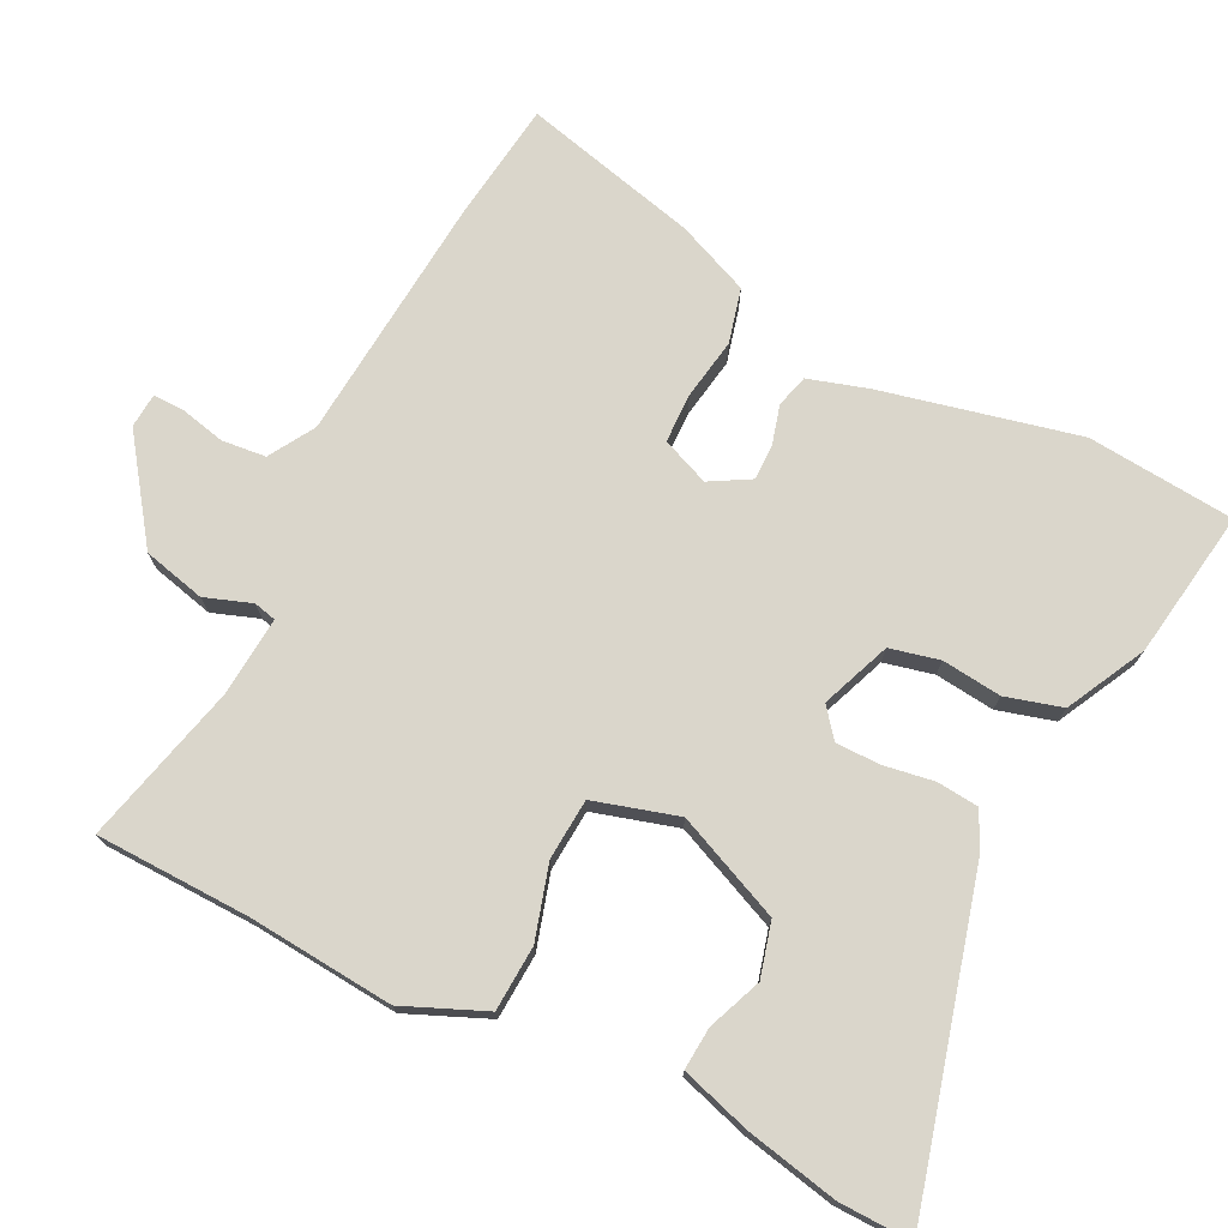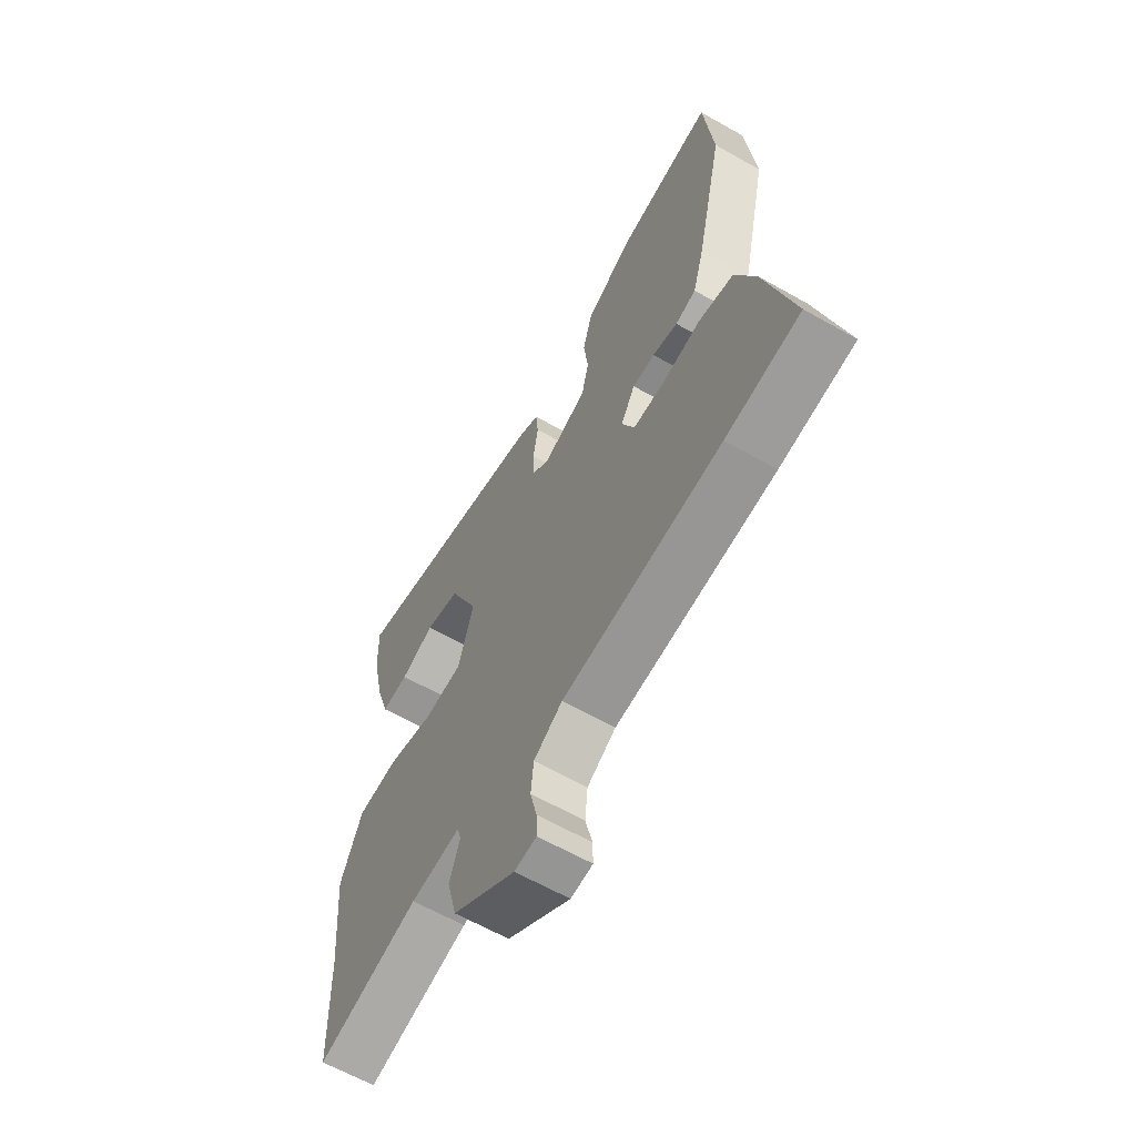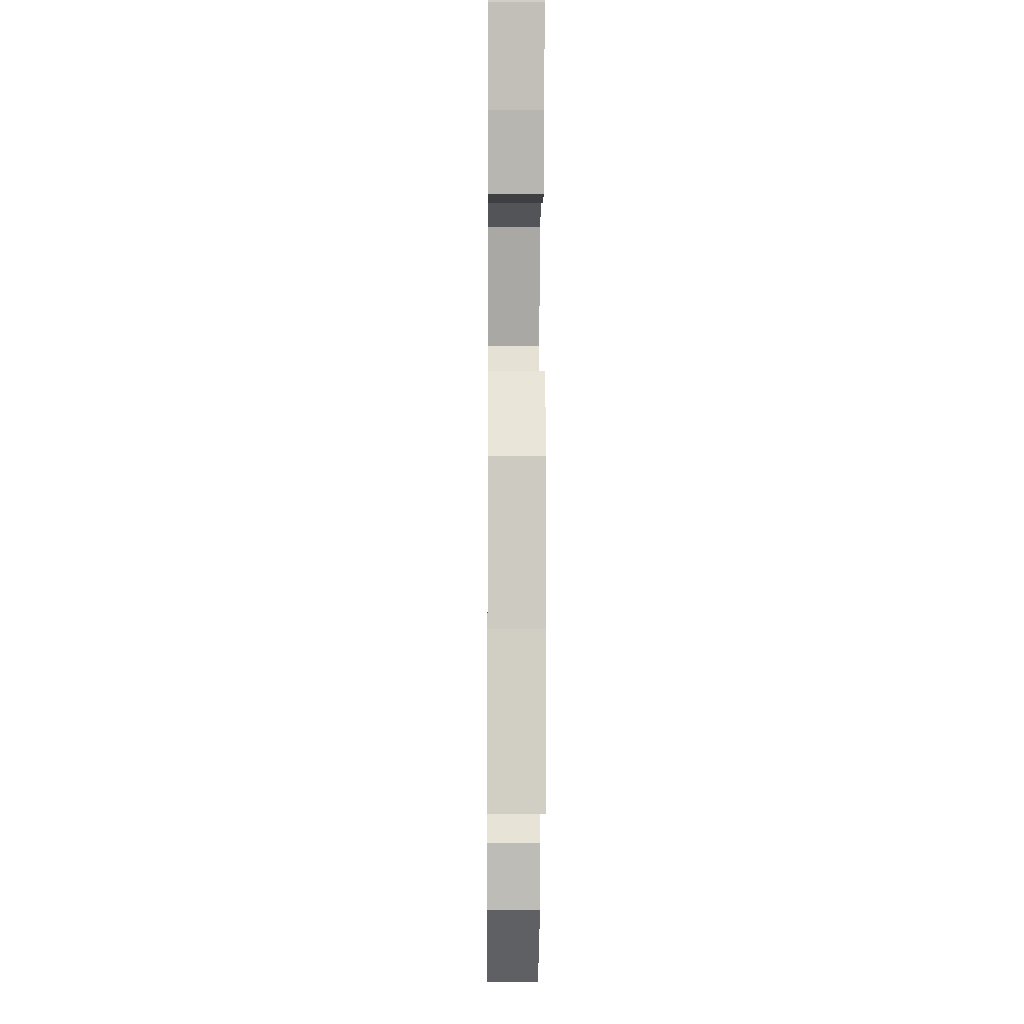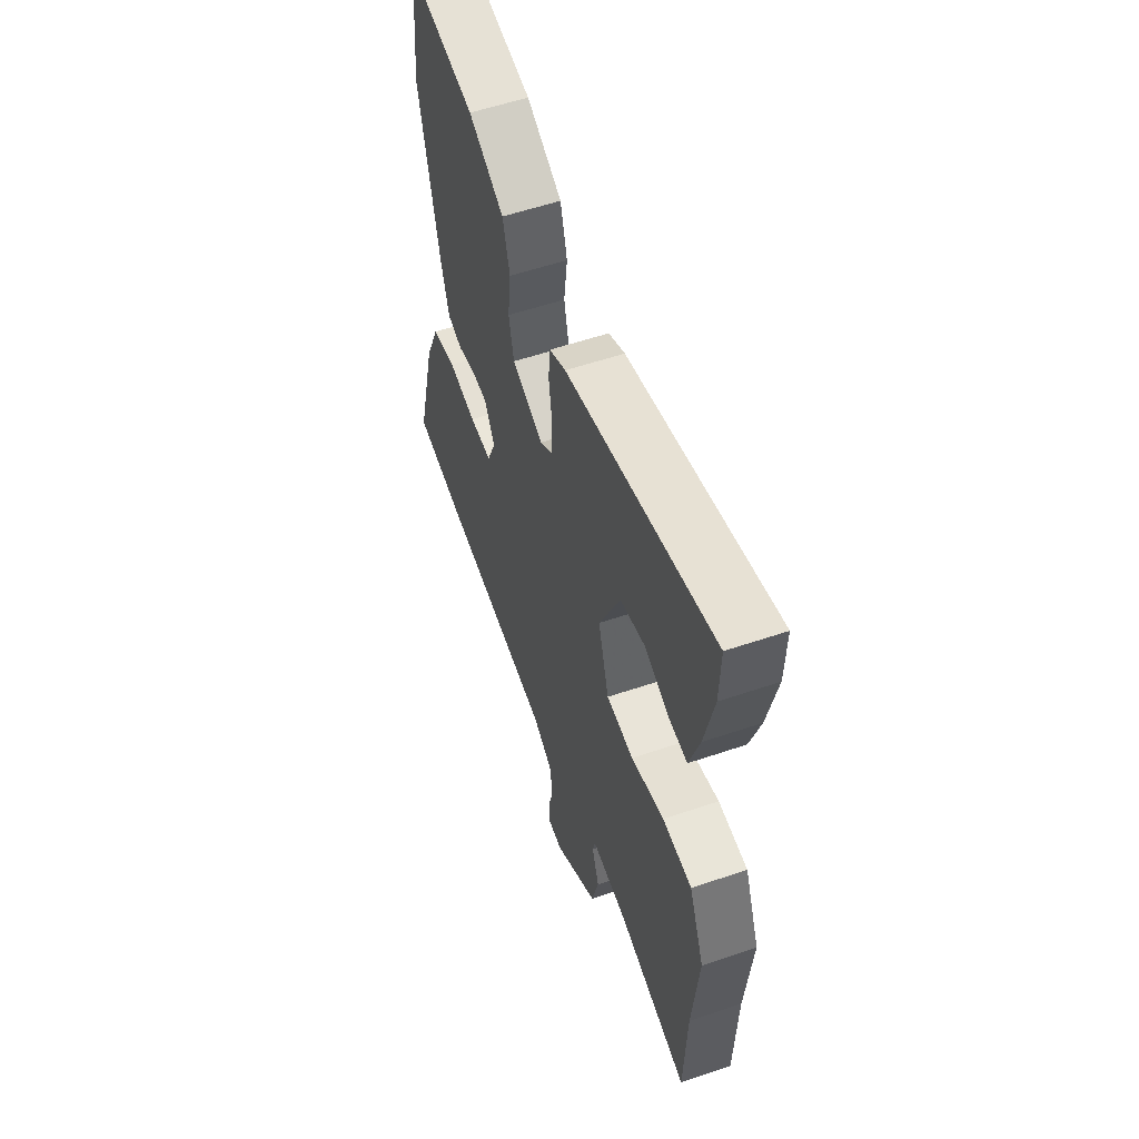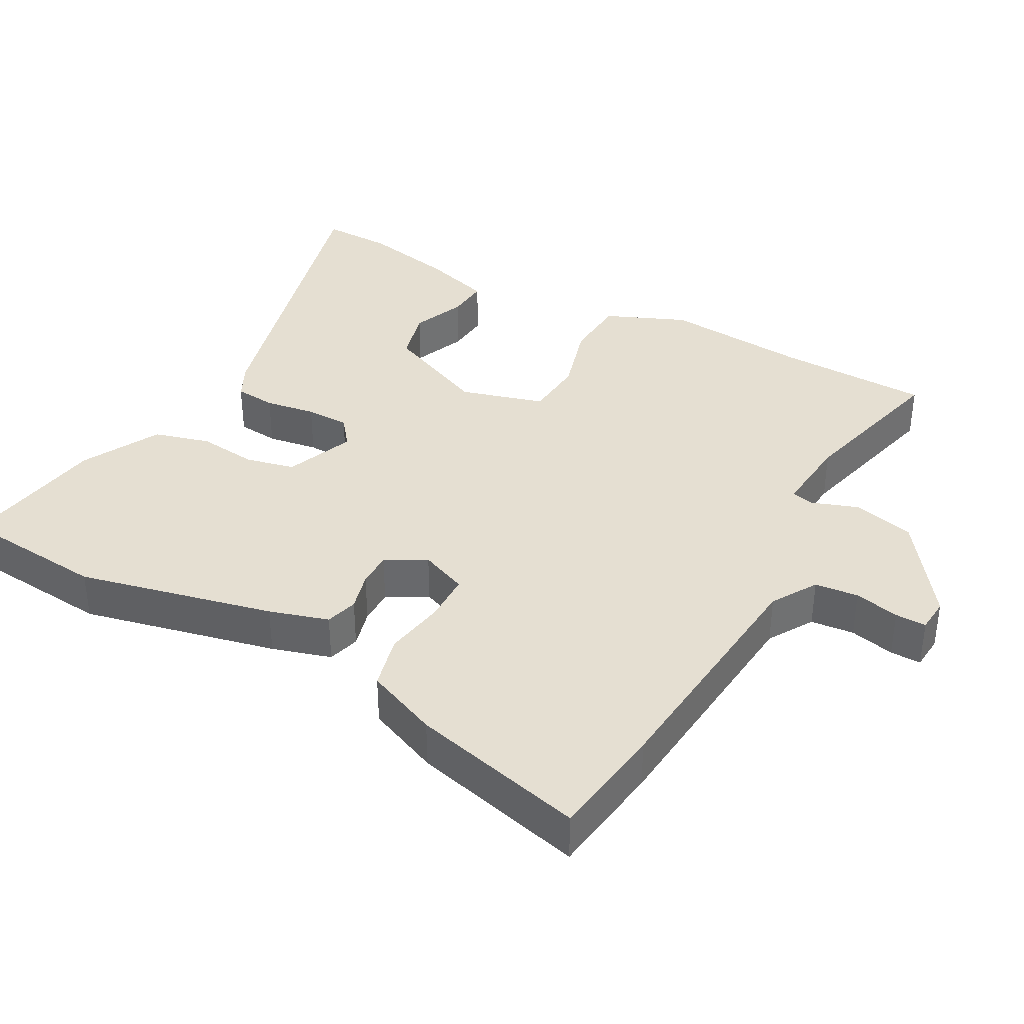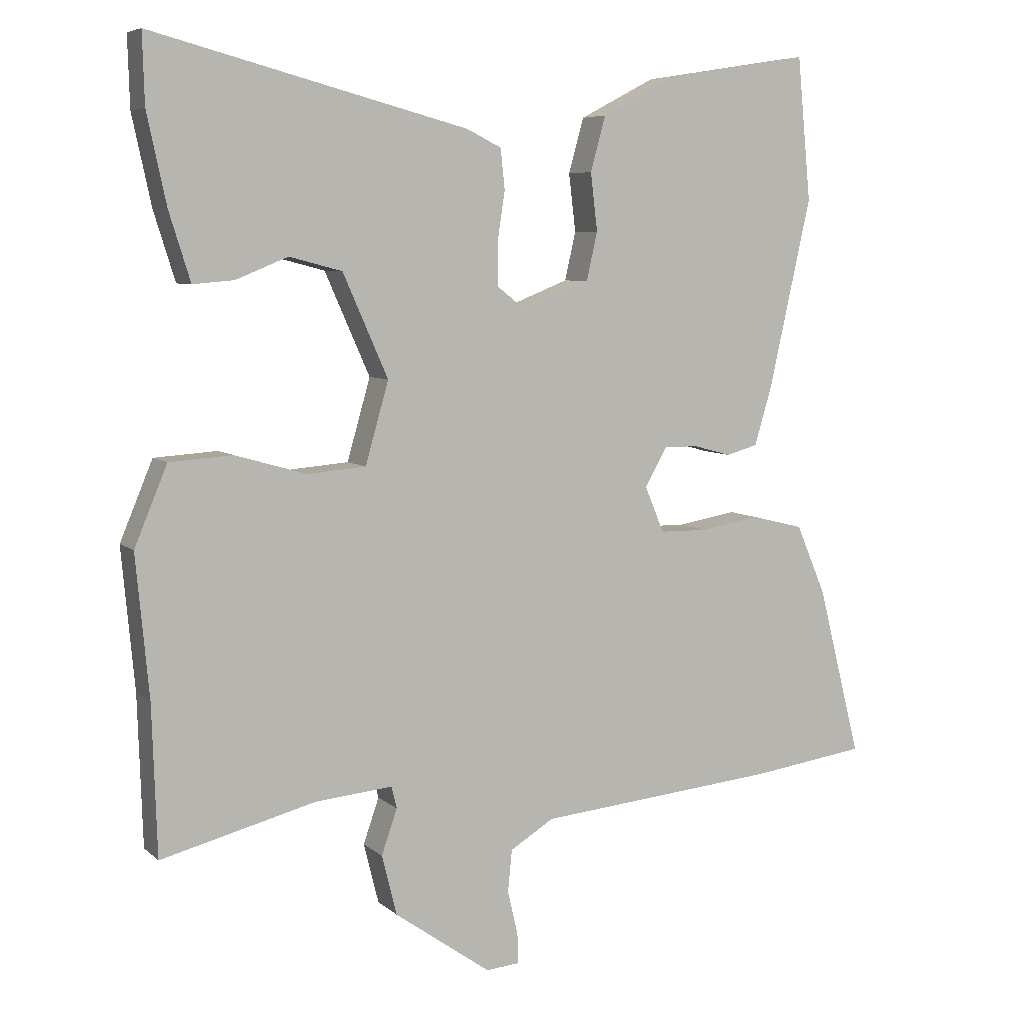
<metadata>
{"format":"obj","ext":"obj","renderer":"f3d","projection":"perspective","resolution":1024,"background":"white","views":[{"elev":73.8,"azim":-63.9,"up":"+Y"},{"elev":-63.1,"azim":60.2,"up":"+Z"},{"elev":-8.7,"azim":-90.6,"up":"+Z"},{"elev":56.9,"azim":-109.5,"up":"+Z"},{"elev":37.3,"azim":118.5,"up":"+Y"},{"elev":6.6,"azim":-24.9,"up":"+Z"}]}
</metadata>
<code>
v -0.499 0.07 -0.535
v -0.506 0.07 -0.317
v -0.525 0.07 -0.111
v -0.477 0.07 0.004
v -0.385 0.07 0.01
v -0.281 0.07 -0.02
v -0.195 0.07 -0.013
v -0.161 0.07 0.106
v -0.227 0.07 0.255
v -0.304 0.07 0.275
v -0.38 0.07 0.244
v -0.44 0.07 0.239
v -0.471 0.07 0.338
v -0.499 0.07 0.468
v -0.502 0.07 0.57
v -0.041 0.07 0.45
v 0.01 0.07 0.425
v 0.016 0.07 0.366
v 0.005 0.07 0.294
v 0.006 0.07 0.232
v 0.047 0.07 0.2
v 0.145 0.07 0.239
v 0.161 0.07 0.309
v 0.151 0.07 0.393
v 0.173 0.07 0.473
v 0.284 0.07 0.531
v 0.494 0.07 0.565
v 0.514 0.07 0.356
v 0.452 0.07 0.078
v 0.427 0.07 -0.006
v 0.381 0.07 -0.019
v 0.325 0.07 -0.004
v 0.275 0.07 -0.004
v 0.243 0.07 -0.061
v 0.271 0.07 -0.128
v 0.341 0.07 -0.129
v 0.428 0.07 -0.114
v 0.505 0.07 -0.133
v 0.549 0.07 -0.236
v 0.612 0.07 -0.484
v 0.446 0.07 -0.507
v 0.091 0.07 -0.54
v 0.027 0.07 -0.579
v 0.021 0.07 -0.641
v 0.036 0.07 -0.705
v 0.037 0.07 -0.749
v -0.012 0.07 -0.753
v -0.153 0.07 -0.653
v -0.175 0.07 -0.565
v -0.152 0.07 -0.499
v -0.16 0.07 -0.467
v -0.272 0.07 -0.477
v -0.499 0 -0.535
v -0.506 0 -0.317
v -0.525 0 -0.111
v -0.477 0 0.004
v -0.385 0 0.01
v -0.281 0 -0.02
v -0.195 0 -0.013
v -0.161 0 0.106
v -0.227 0 0.255
v -0.304 0 0.275
v -0.38 0 0.244
v -0.44 0 0.239
v -0.471 0 0.338
v -0.499 0 0.468
v -0.502 0 0.57
v -0.041 0 0.45
v 0.01 0 0.425
v 0.016 0 0.366
v 0.005 0 0.294
v 0.006 0 0.232
v 0.047 0 0.2
v 0.145 0 0.239
v 0.161 0 0.309
v 0.151 0 0.393
v 0.173 0 0.473
v 0.284 0 0.531
v 0.494 0 0.565
v 0.514 0 0.356
v 0.452 0 0.078
v 0.427 0 -0.006
v 0.381 0 -0.019
v 0.325 0 -0.004
v 0.275 0 -0.004
v 0.243 0 -0.061
v 0.271 0 -0.128
v 0.341 0 -0.129
v 0.428 0 -0.114
v 0.505 0 -0.133
v 0.549 0 -0.236
v 0.612 0 -0.484
v 0.446 0 -0.507
v 0.091 0 -0.54
v 0.027 0 -0.579
v 0.021 0 -0.641
v 0.036 0 -0.705
v 0.037 0 -0.749
v -0.012 0 -0.753
v -0.153 0 -0.653
v -0.175 0 -0.565
v -0.152 0 -0.499
v -0.16 0 -0.467
v -0.272 0 -0.477
f 48 49 50
f 47 48 50
f 46 47 50
f 45 46 50
f 44 45 50
f 43 44 50 51
f 42 43 51
f 41 42 51
f 40 41 51
f 39 40 51
f 38 39 51
f 37 38 51
f 36 37 51
f 35 36 51 52
f 30 31 32
f 29 30 32
f 28 29 32
f 27 28 32
f 26 27 32
f 25 26 32
f 24 25 32
f 23 24 32
f 22 23 32 33
f 21 22 33 34
f 17 18 19
f 16 17 19
f 15 16 19
f 14 15 19
f 13 14 19
f 13 19 20
f 10 11 12 13
f 13 20 21
f 10 13 21
f 9 10 21
f 4 5 6
f 3 4 6
f 2 3 6
f 2 6 7
f 1 2 7
f 52 1 7
f 35 52 7 8
f 21 34 35
f 9 21 35
f 8 9 35
f 102 101 100
f 102 100 99
f 102 99 98
f 102 98 97
f 102 97 96
f 103 102 96 95
f 103 95 94
f 103 94 93
f 103 93 92
f 103 92 91
f 103 91 90
f 103 90 89
f 103 89 88
f 104 103 88 87
f 84 83 82
f 84 82 81
f 84 81 80
f 84 80 79
f 84 79 78
f 84 78 77
f 84 77 76
f 84 76 75
f 85 84 75 74
f 86 85 74 73
f 71 70 69
f 71 69 68
f 71 68 67
f 71 67 66
f 71 66 65
f 72 71 65
f 65 64 63 62
f 73 72 65
f 73 65 62
f 73 62 61
f 58 57 56
f 58 56 55
f 58 55 54
f 59 58 54
f 59 54 53
f 59 53 104
f 60 59 104 87
f 87 86 73
f 87 73 61
f 87 61 60
f 1 53 54 2
f 2 54 55 3
f 3 55 56 4
f 4 56 57 5
f 5 57 58 6
f 6 58 59 7
f 7 59 60 8
f 8 60 61 9
f 9 61 62 10
f 10 62 63 11
f 11 63 64 12
f 12 64 65 13
f 13 65 66 14
f 14 66 67 15
f 15 67 68 16
f 16 68 69 17
f 17 69 70 18
f 18 70 71 19
f 19 71 72 20
f 20 72 73 21
f 21 73 74 22
f 22 74 75 23
f 23 75 76 24
f 24 76 77 25
f 25 77 78 26
f 26 78 79 27
f 27 79 80 28
f 28 80 81 29
f 29 81 82 30
f 30 82 83 31
f 31 83 84 32
f 32 84 85 33
f 33 85 86 34
f 34 86 87 35
f 35 87 88 36
f 36 88 89 37
f 37 89 90 38
f 38 90 91 39
f 39 91 92 40
f 40 92 93 41
f 41 93 94 42
f 42 94 95 43
f 43 95 96 44
f 44 96 97 45
f 45 97 98 46
f 46 98 99 47
f 47 99 100 48
f 48 100 101 49
f 49 101 102 50
f 50 102 103 51
f 51 103 104 52
f 52 104 53 1

</code>
